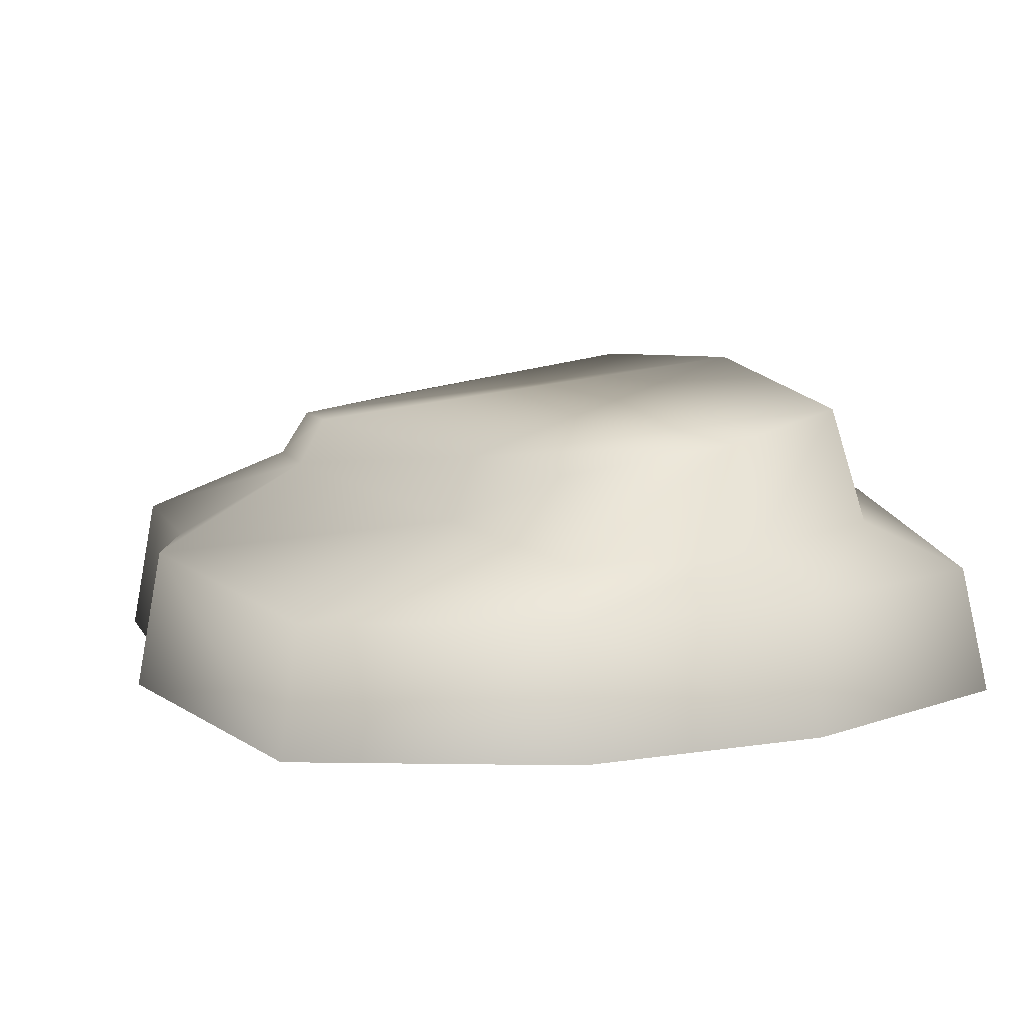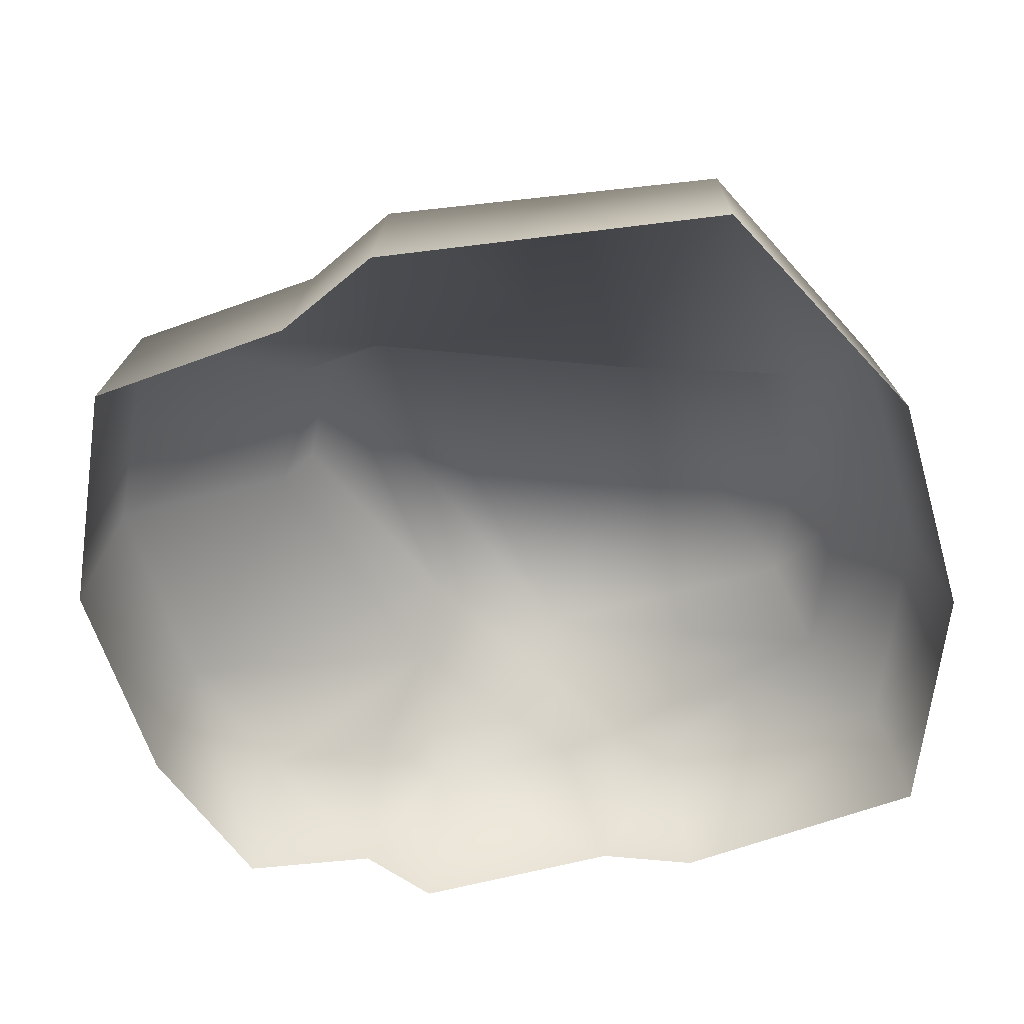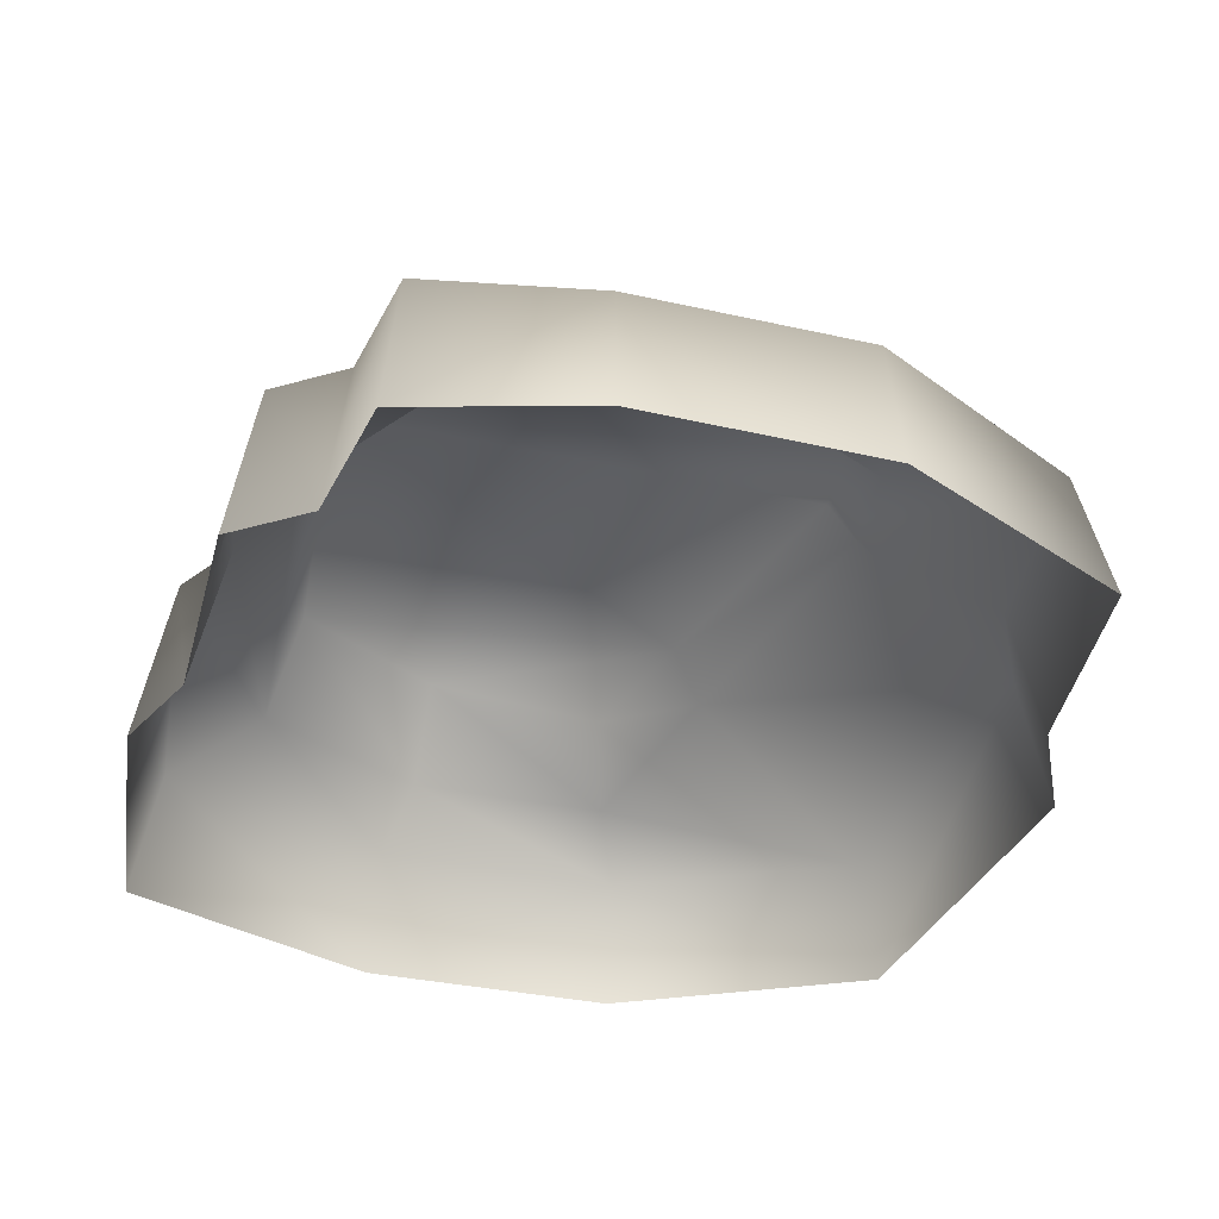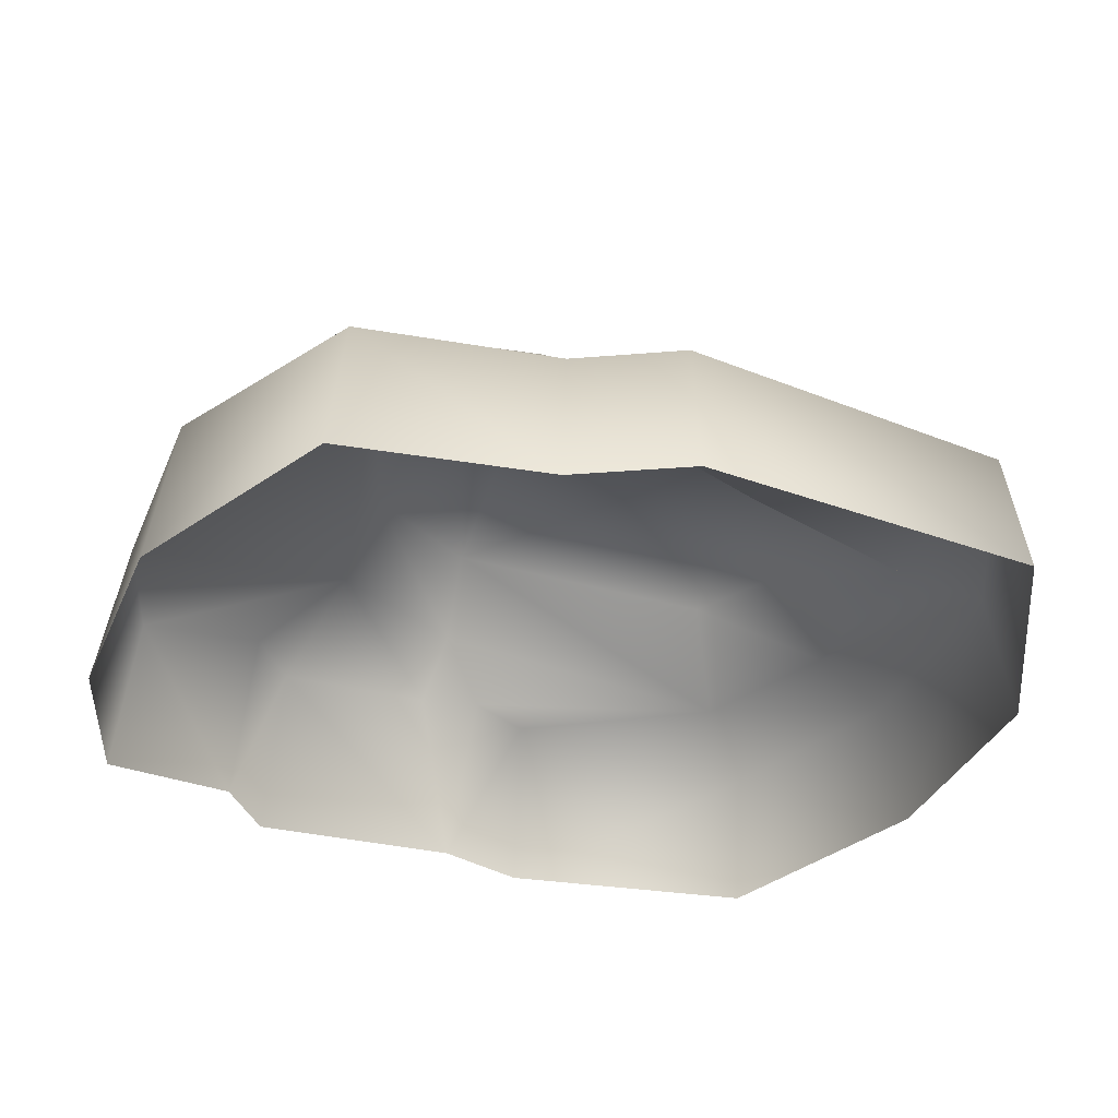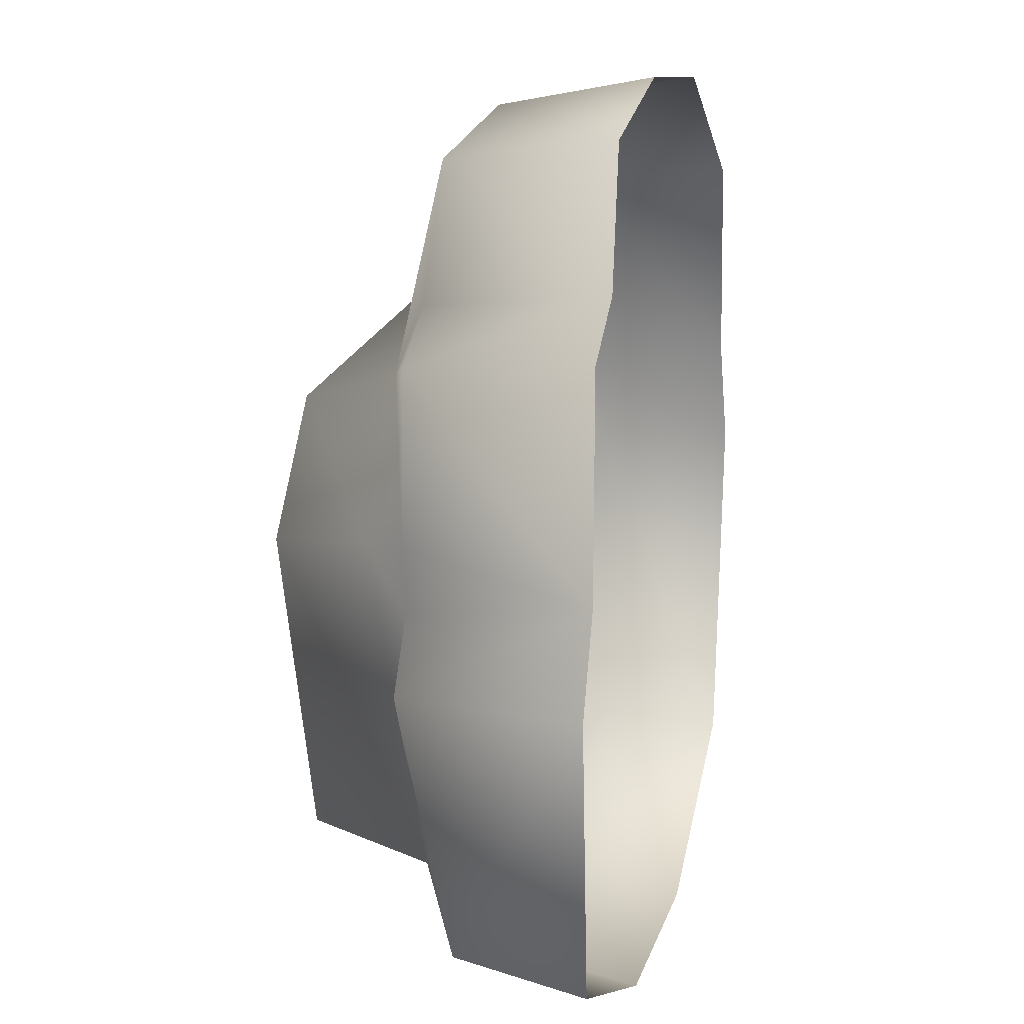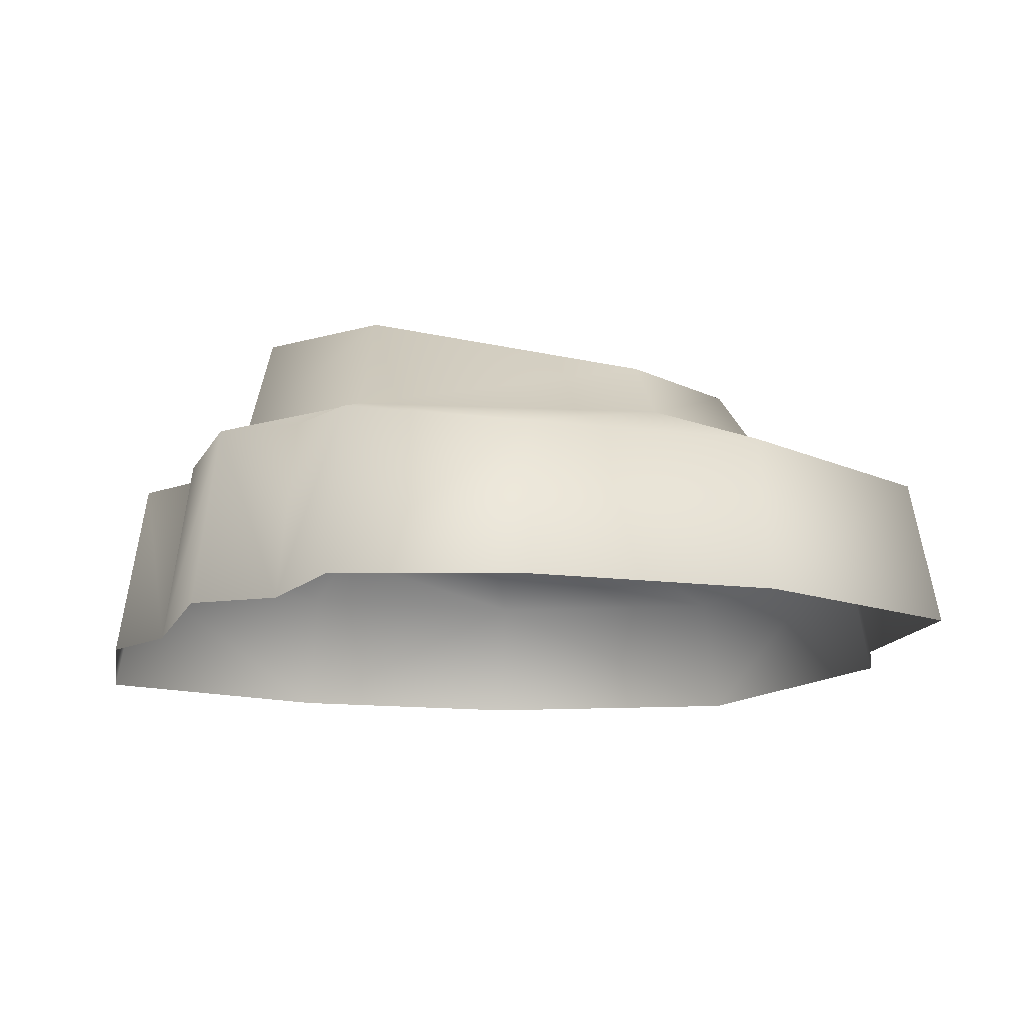
<metadata>
{"format":"obj","ext":"obj","renderer":"f3d","projection":"perspective","resolution":1024,"background":"white","views":[{"elev":9.6,"azim":158.0,"up":"+Y"},{"elev":-55.9,"azim":107.2,"up":"+Y"},{"elev":-37.9,"azim":-14.0,"up":"+Y"},{"elev":-31.9,"azim":72.0,"up":"+Y"},{"elev":12.9,"azim":-76.9,"up":"+Z"},{"elev":-12.8,"azim":-15.4,"up":"+Y"}]}
</metadata>
<code>
g fcbg_cityforest_006_stone_01
v -0.8381 -4.522e-06 0.7338
v -0.7284 0.4415 1.041
v -0.7716 -4.842e-06 1.096
v -0.782 0.4805 0.6889
v -0.572 0.6114 0.4785
v -0.2715 0.4104 1.146
v -0.7716 -4.842e-06 1.096
v -0.289 -4.944e-06 1.221
v 0.3612 -4.927e-06 1.194
v -0.9702 0.4805 0.5632
v -1.039 -4.399e-06 0.5979
v -1.048 -3.915e-06 0.01937
v -0.9878 0.4805 0.1266
v 0.354 0.4095 1.124
v 0.2293 0.5926 0.6744
v 0.922 0.3873 0.8241
v 0.9795 -4.669e-06 0.8806
v 1.021 0.001418 0.3238
v 0.5777 0.5903 0.4948
v 0.9577 0.3885 0.2918
v 1.156 0.001418 0.02728
v 0.5947 0.59 0.2417
v 1.087 0.386 0.01964
v 0.9993 -3.115e-06 -0.9047
v 0.5154 0.7182 0.4323
v 0.2034 0.7377 0.5969
v -0.5143 0.8687 0.4033
v 0.5301 0.7229 0.2131
v -0.8258 0.6222 0.09438
v -0.7579 0.878 0.0761
v -0.7835 0.481 -0.7538
v -0.9634 0.4805 -0.04303
v -1.077 0.4805 -0.2218
v -1.156 -3.709e-06 -0.2287
v -1.026 0.3511 -0.8983
v -1.088 -3.086e-06 -0.9468
v -0.3948 -2.88e-06 -1.214
v 0.2945 0.6853 -0.4427
v -0.3844 0.3511 -1.145
v -0.7073 0.8003 -0.6902
v 0.2903 0.3511 -1.151
v 0.296 -2.858e-06 -1.221
v -0.3331 0.4577 -0.9357
v 0.9407 0.3481 -0.8742
v 0.3604 0.5065 -0.4358
v 0.2079 0.4577 -0.9386
v -0.3155 0.737 -0.8333
v 0.1728 0.6779 -0.8155
g fcbg_cityforest_006_stone_01_0
f 3 2 1
f 2 4 1
f 5 4 2
f 6 5 2
f 6 2 7
f 8 6 7
f 6 8 9
f 4 10 1
f 4 5 10
f 10 11 1
f 11 10 12
f 10 5 13
f 10 13 12
f 14 6 9
f 15 5 6
f 14 15 6
f 16 14 9
f 17 16 9
f 16 17 18
f 19 15 14
f 16 19 14
f 20 16 18
f 20 18 21
f 20 22 16
f 22 19 16
f 23 20 21
f 23 22 20
f 23 21 24
f 19 25 15
f 15 26 5
f 25 26 15
f 26 27 5
f 25 27 26
f 28 25 19
f 22 28 19
f 5 27 29
f 5 29 13
f 30 27 25
f 28 30 25
f 27 30 29
f 29 30 31
f 13 29 32
f 29 31 32
f 13 32 12
f 32 33 12
f 32 31 33
f 33 34 12
f 33 35 34
f 33 31 35
f 35 36 34
f 36 35 37
f 38 28 22
f 28 38 30
f 35 39 37
f 35 31 39
f 30 40 31
f 30 38 40
f 39 41 37
f 41 42 37
f 42 41 24
f 31 43 39
f 31 40 43
f 39 43 41
f 41 44 24
f 44 23 24
f 45 22 23
f 44 45 23
f 45 38 22
f 41 46 44
f 43 46 41
f 46 45 44
f 40 47 43
f 40 38 47
f 43 47 46
f 48 38 45
f 46 48 45
f 47 48 46
f 38 48 47

</code>
